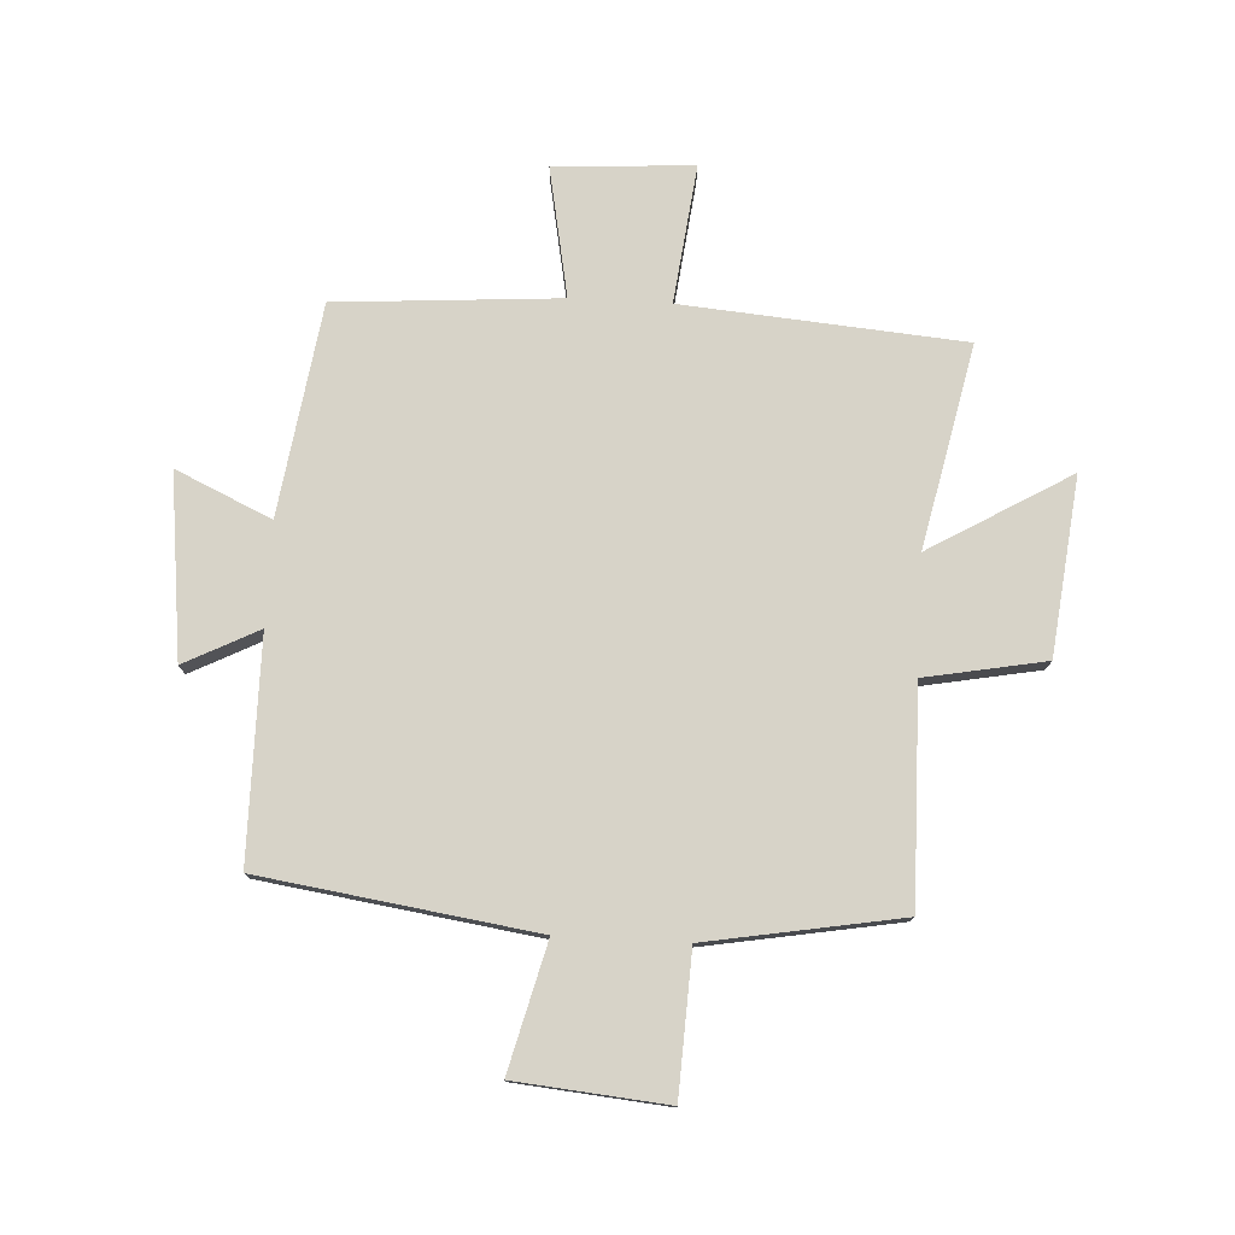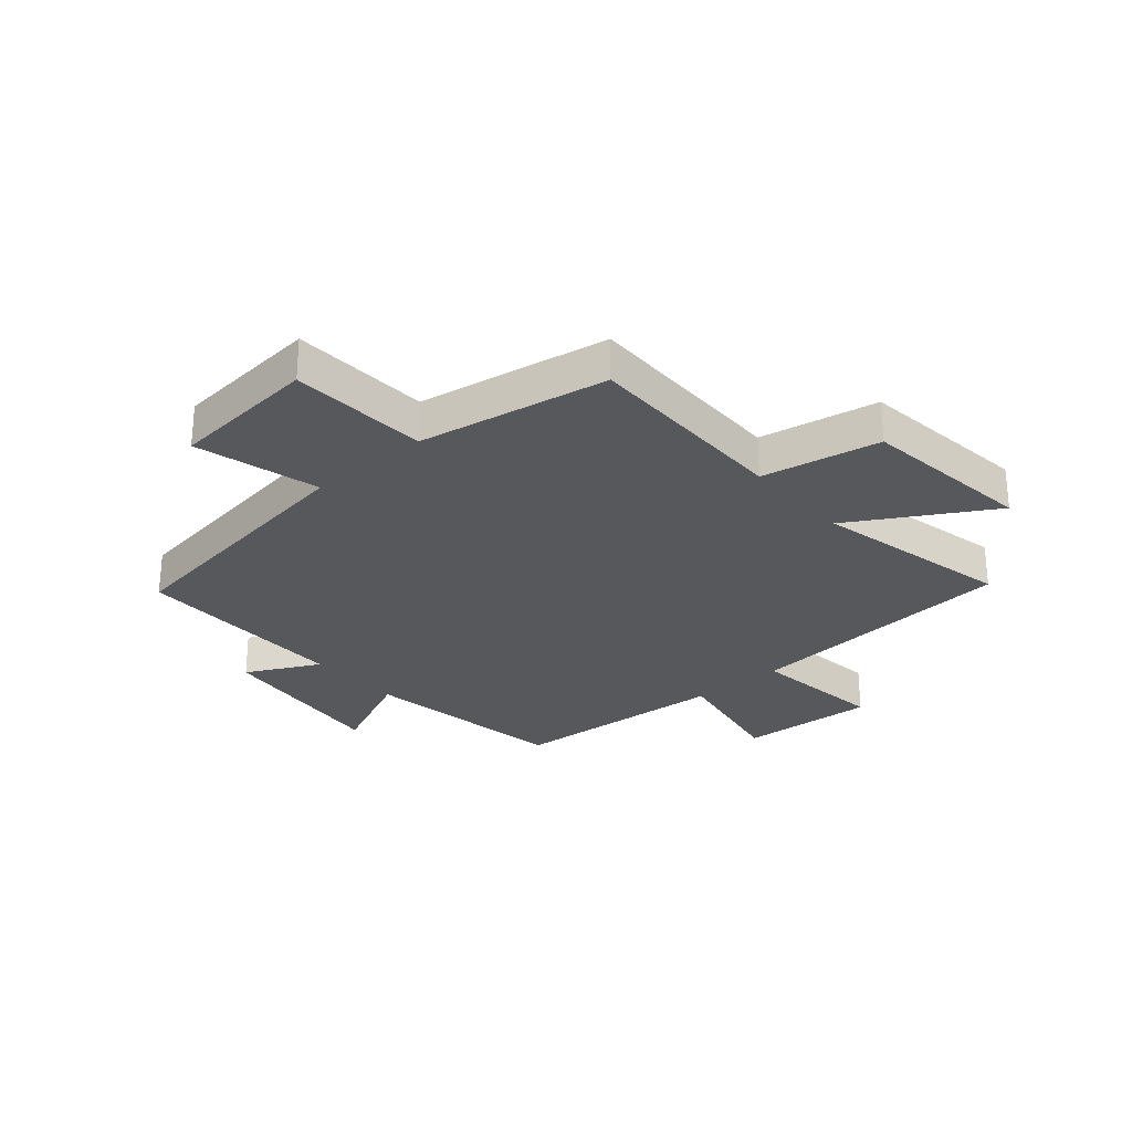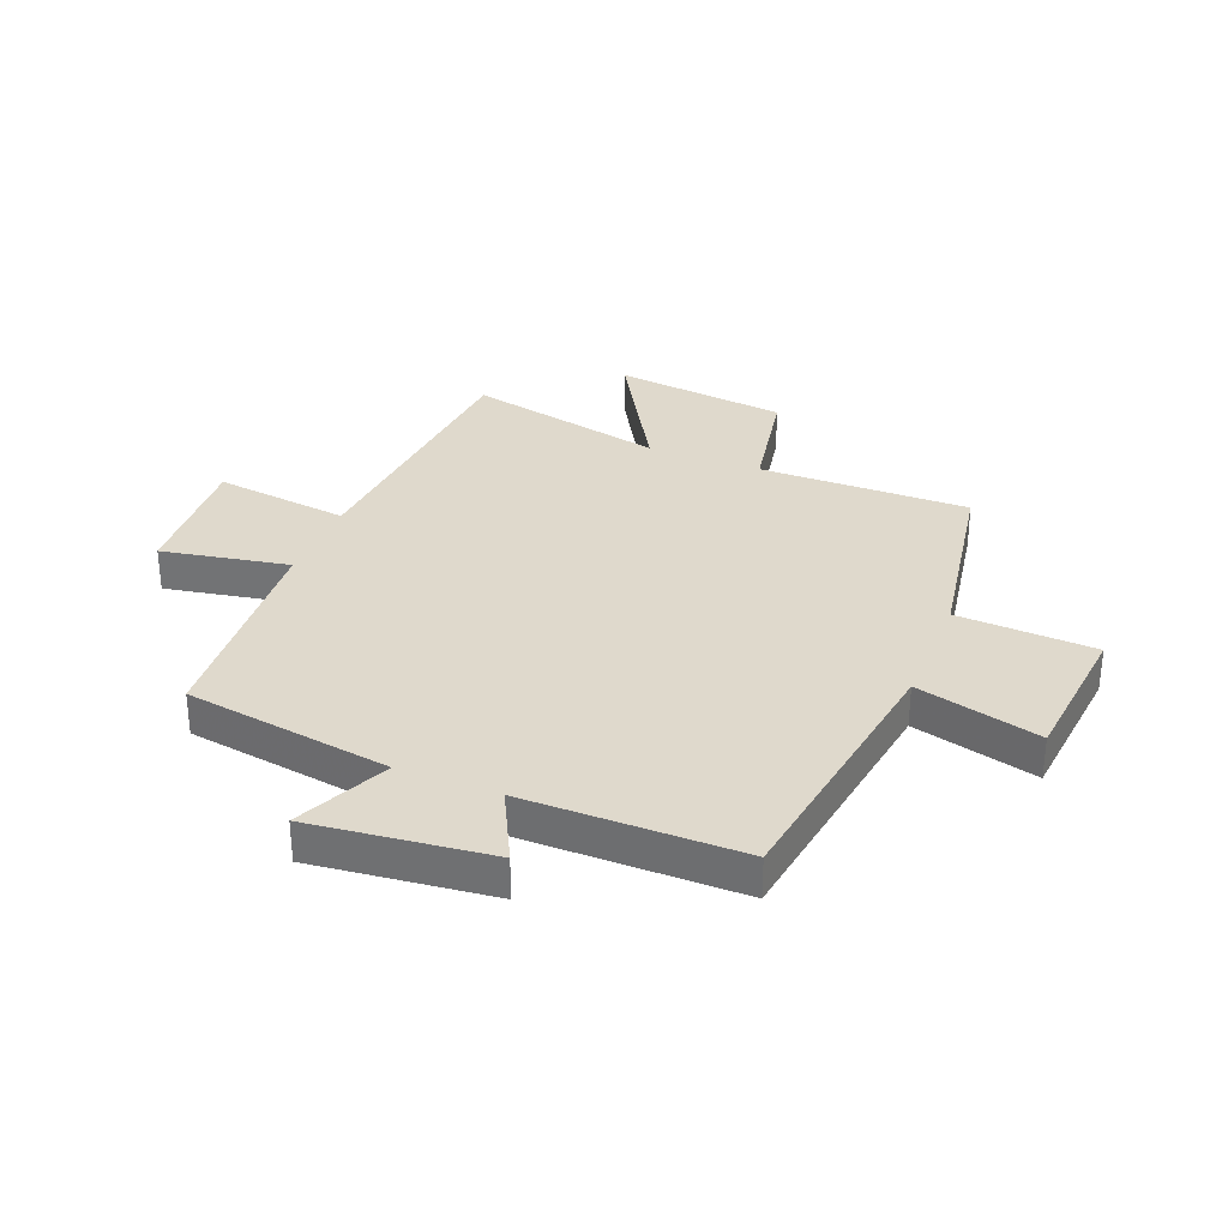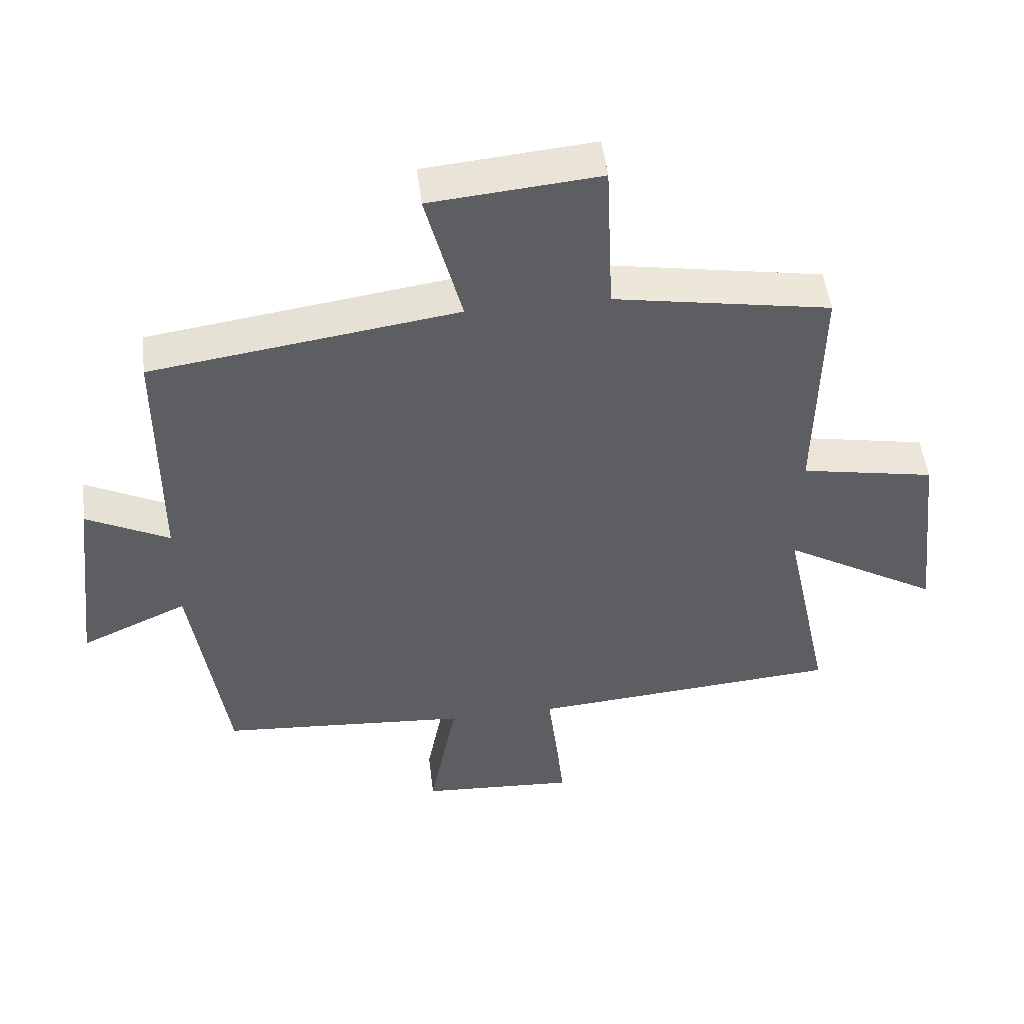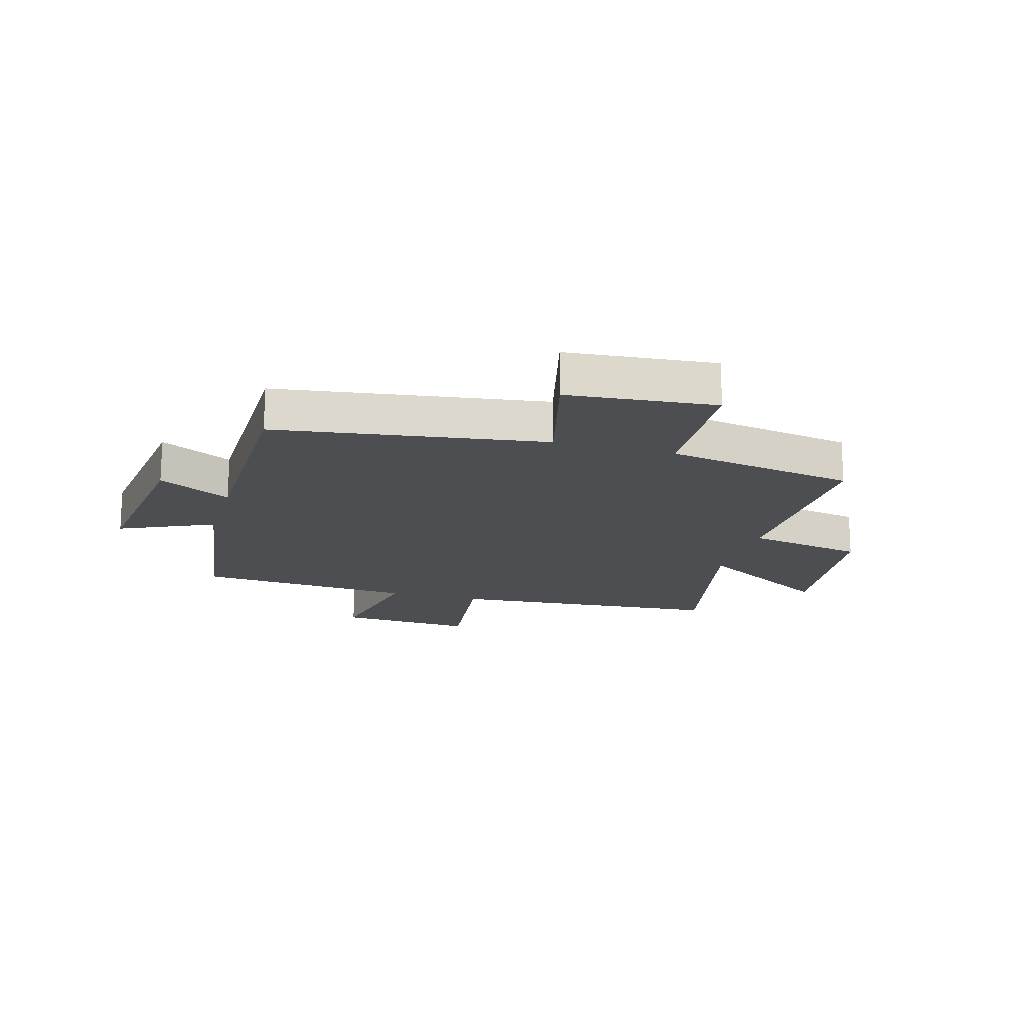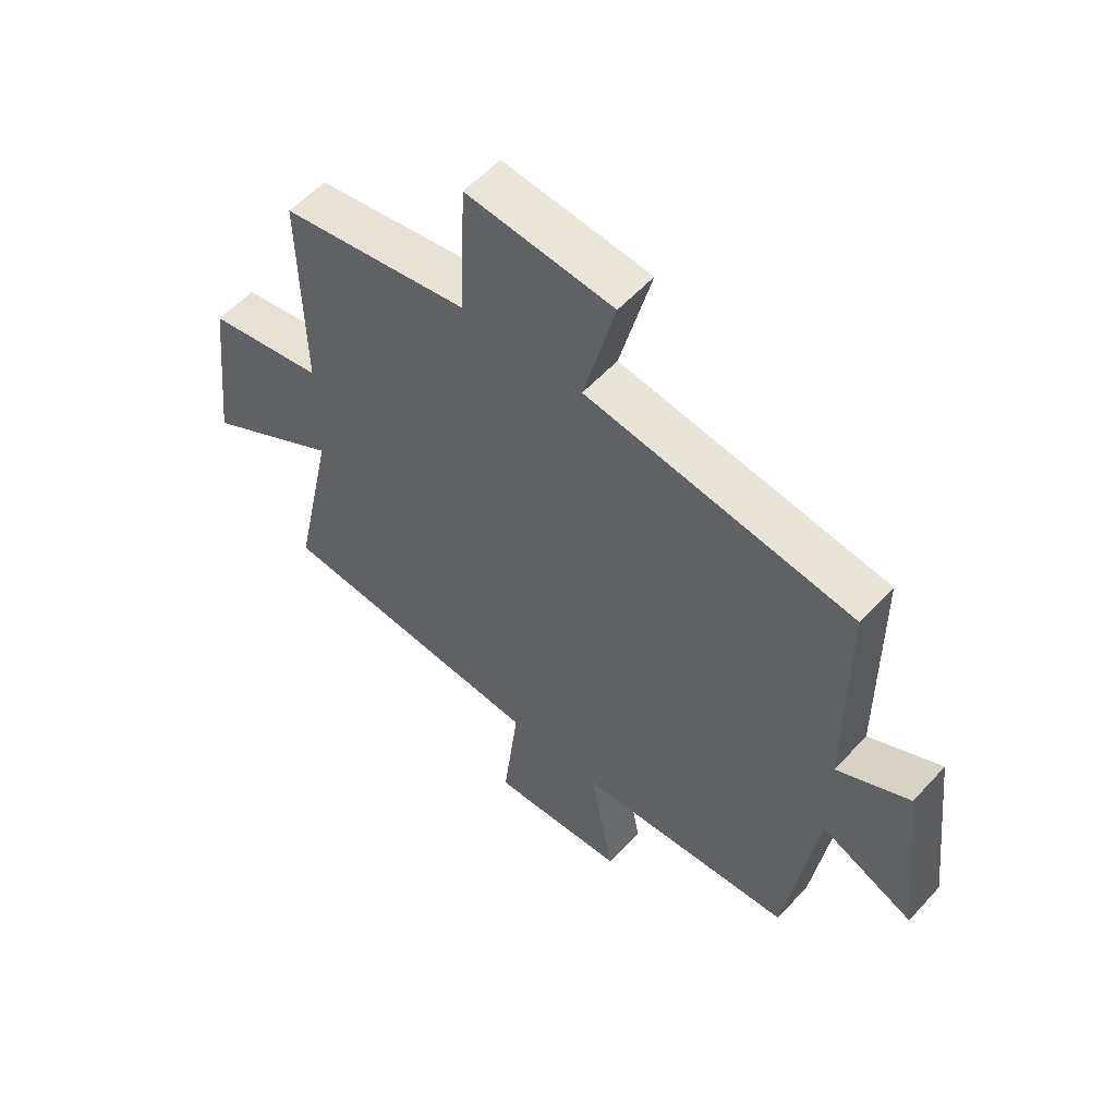
<metadata>
{"format":"obj","ext":"obj","renderer":"f3d","projection":"perspective","resolution":1024,"background":"white","views":[{"elev":77.2,"azim":3.1,"up":"+Y"},{"elev":-27.8,"azim":41.0,"up":"+Y"},{"elev":32.3,"azim":-68.1,"up":"+Y"},{"elev":50.0,"azim":-6.8,"up":"+Z"},{"elev":-17.2,"azim":-16.0,"up":"+Y"},{"elev":56.3,"azim":-138.3,"up":"+Z"}]}
</metadata>
<code>
v 0.573 0.07 -0.461
v 0.098 0.07 -0.5
v 0.126 0.07 -0.734
v -0.11 0.07 -0.72
v -0.068 0.07 -0.5
v -0.447 0.07 -0.473
v -0.5 0.07 -0.115
v -0.662 0.07 -0.189
v -0.626 0.07 0.121
v -0.5 0.07 0.057
v -0.499 0.07 0.432
v -0.035 0.07 0.5
v -0.09 0.07 0.715
v 0.166 0.07 0.739
v 0.177 0.07 0.5
v 0.506 0.07 0.443
v 0.5 0.07 0.08
v 0.704 0.07 0.042
v 0.738 0.07 -0.258
v 0.5 0.07 -0.118
v 0.573 0 -0.461
v 0.098 0 -0.5
v 0.126 0 -0.734
v -0.11 0 -0.72
v -0.068 0 -0.5
v -0.447 0 -0.473
v -0.5 0 -0.115
v -0.662 0 -0.189
v -0.626 0 0.121
v -0.5 0 0.057
v -0.499 0 0.432
v -0.035 0 0.5
v -0.09 0 0.715
v 0.166 0 0.739
v 0.177 0 0.5
v 0.506 0 0.443
v 0.5 0 0.08
v 0.704 0 0.042
v 0.738 0 -0.258
v 0.5 0 -0.118
f 17 18 19 20
f 15 16 17
f 15 17 20
f 12 13 14 15
f 20 1 2
f 15 20 2
f 12 15 2
f 11 12 2
f 10 11 2
f 7 8 9 10
f 7 10 2
f 6 7 2
f 5 6 2
f 2 3 4 5
f 40 39 38 37
f 37 36 35
f 40 37 35
f 35 34 33 32
f 22 21 40
f 22 40 35
f 22 35 32
f 22 32 31
f 22 31 30
f 30 29 28 27
f 22 30 27
f 22 27 26
f 22 26 25
f 25 24 23 22
f 1 21 22 2
f 2 22 23 3
f 3 23 24 4
f 4 24 25 5
f 5 25 26 6
f 6 26 27 7
f 7 27 28 8
f 8 28 29 9
f 9 29 30 10
f 10 30 31 11
f 11 31 32 12
f 12 32 33 13
f 13 33 34 14
f 14 34 35 15
f 15 35 36 16
f 16 36 37 17
f 17 37 38 18
f 18 38 39 19
f 19 39 40 20
f 20 40 21 1

</code>
